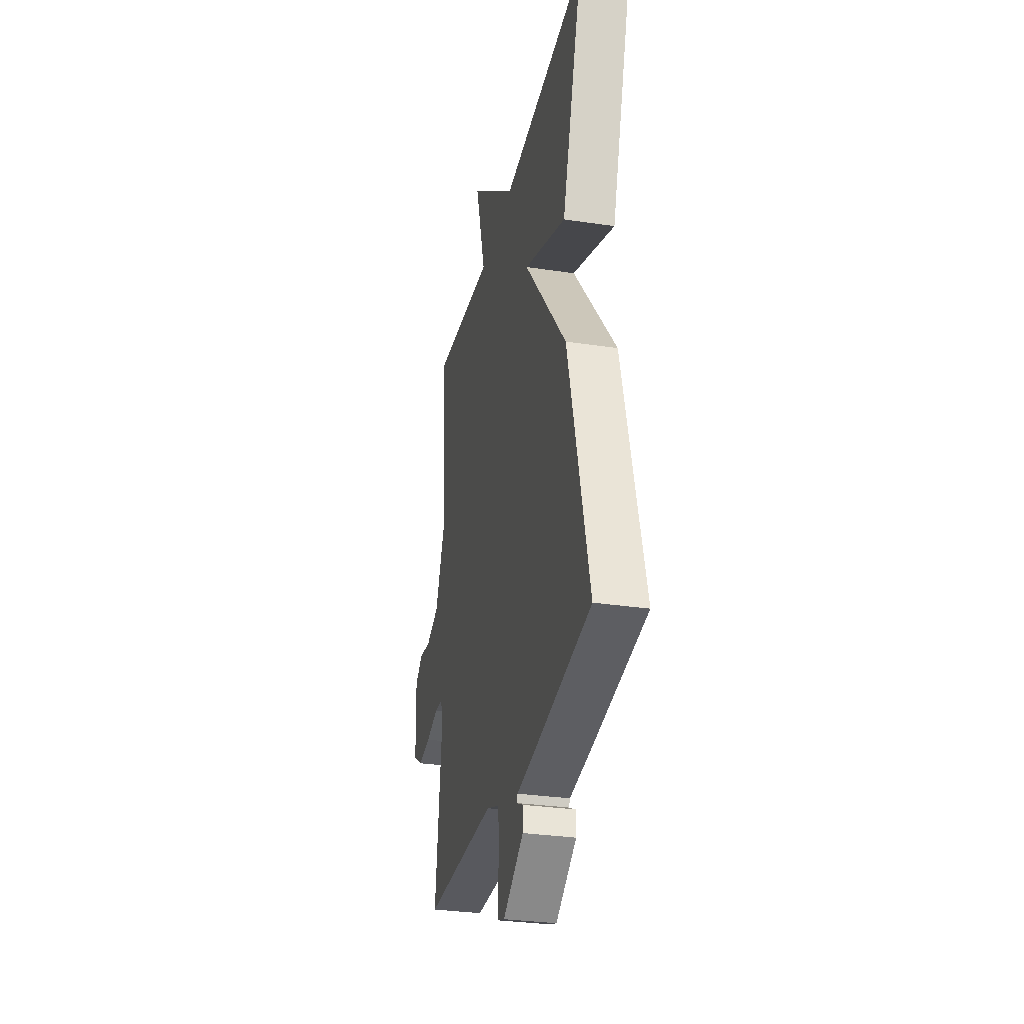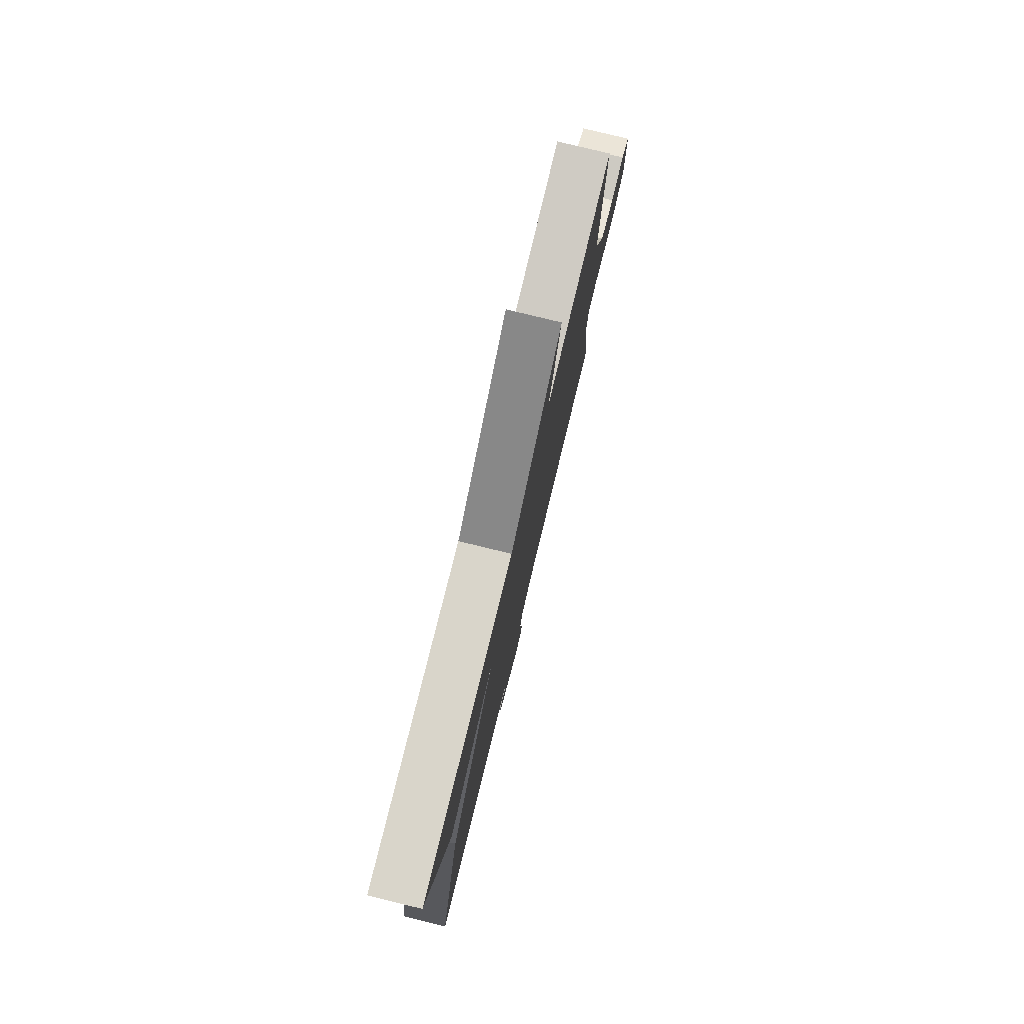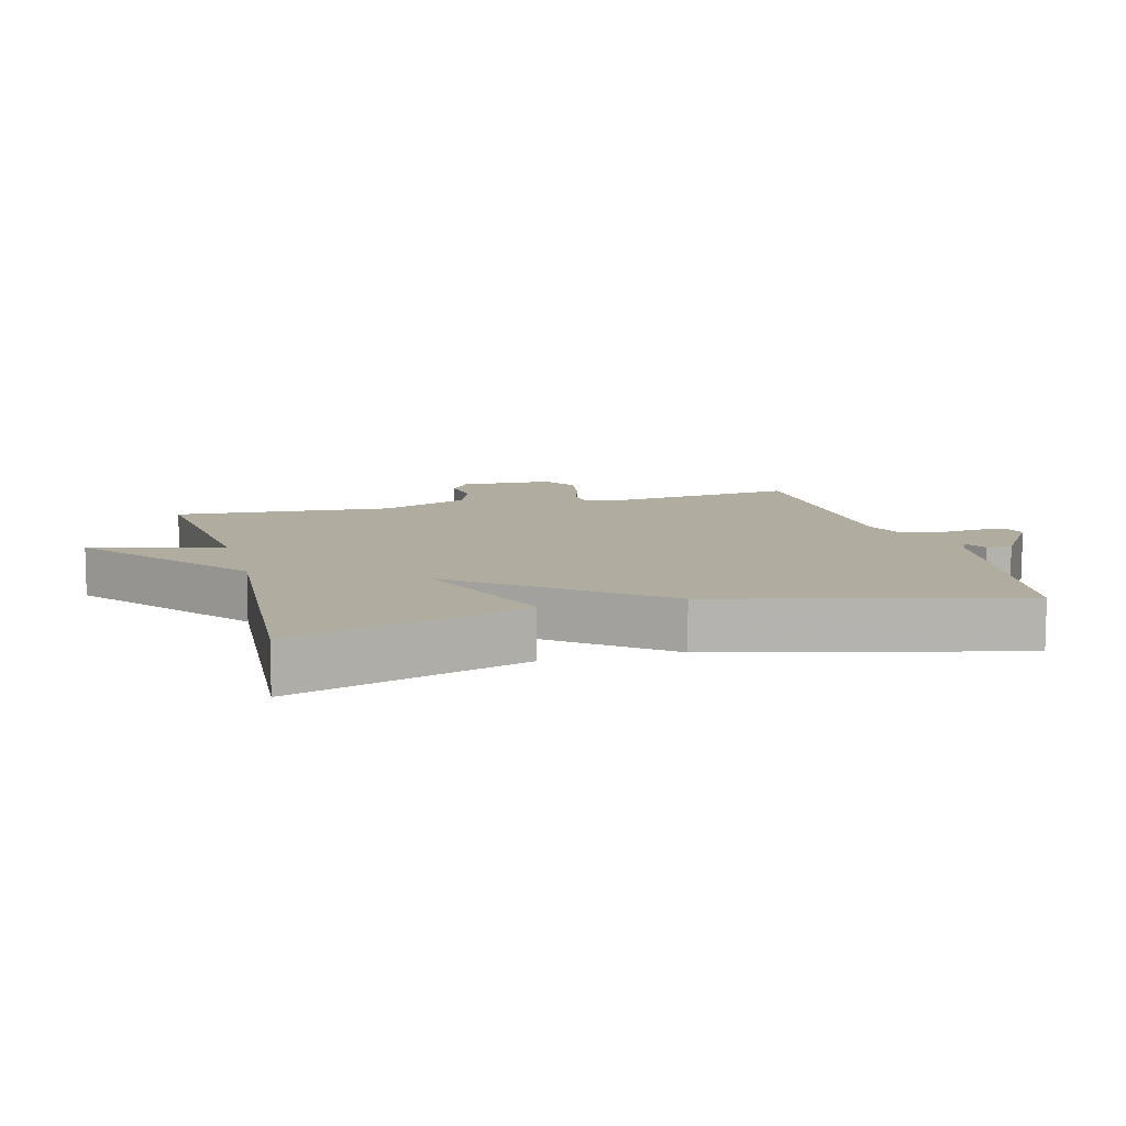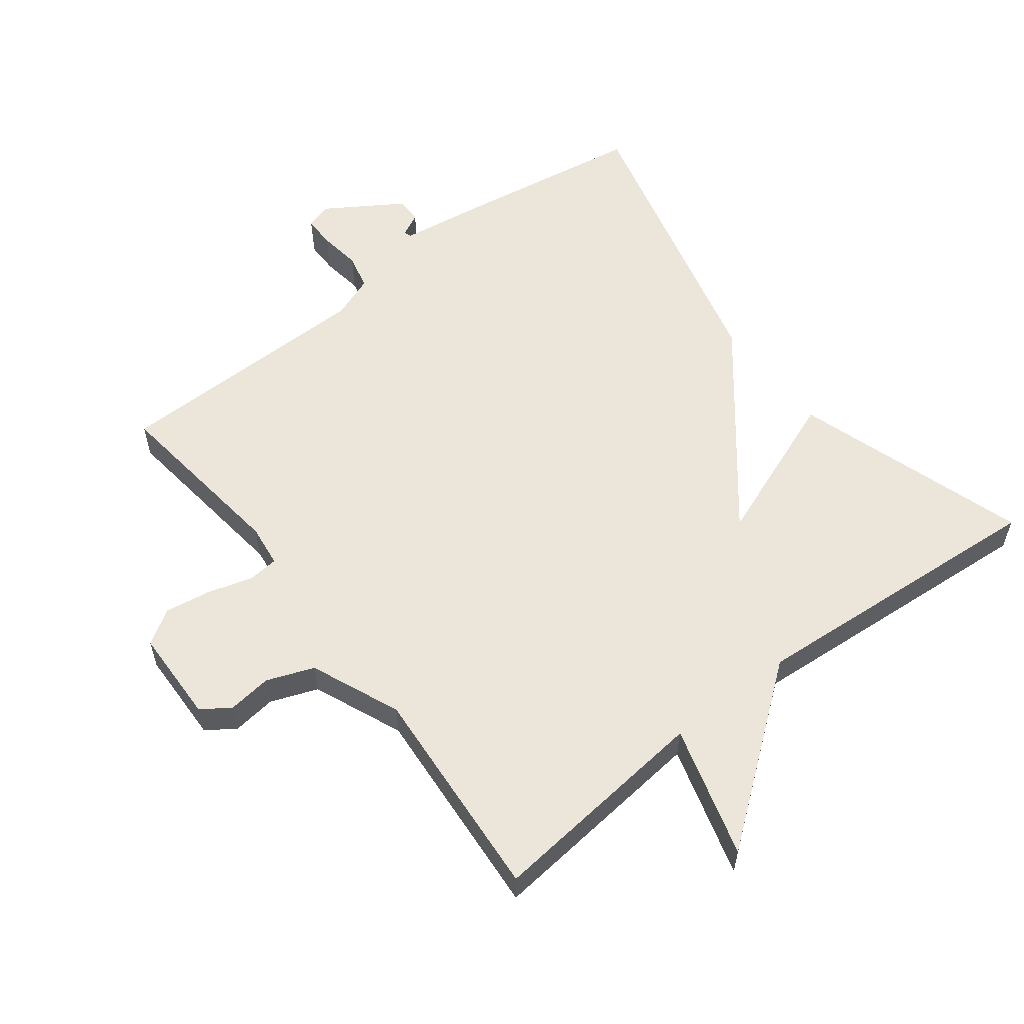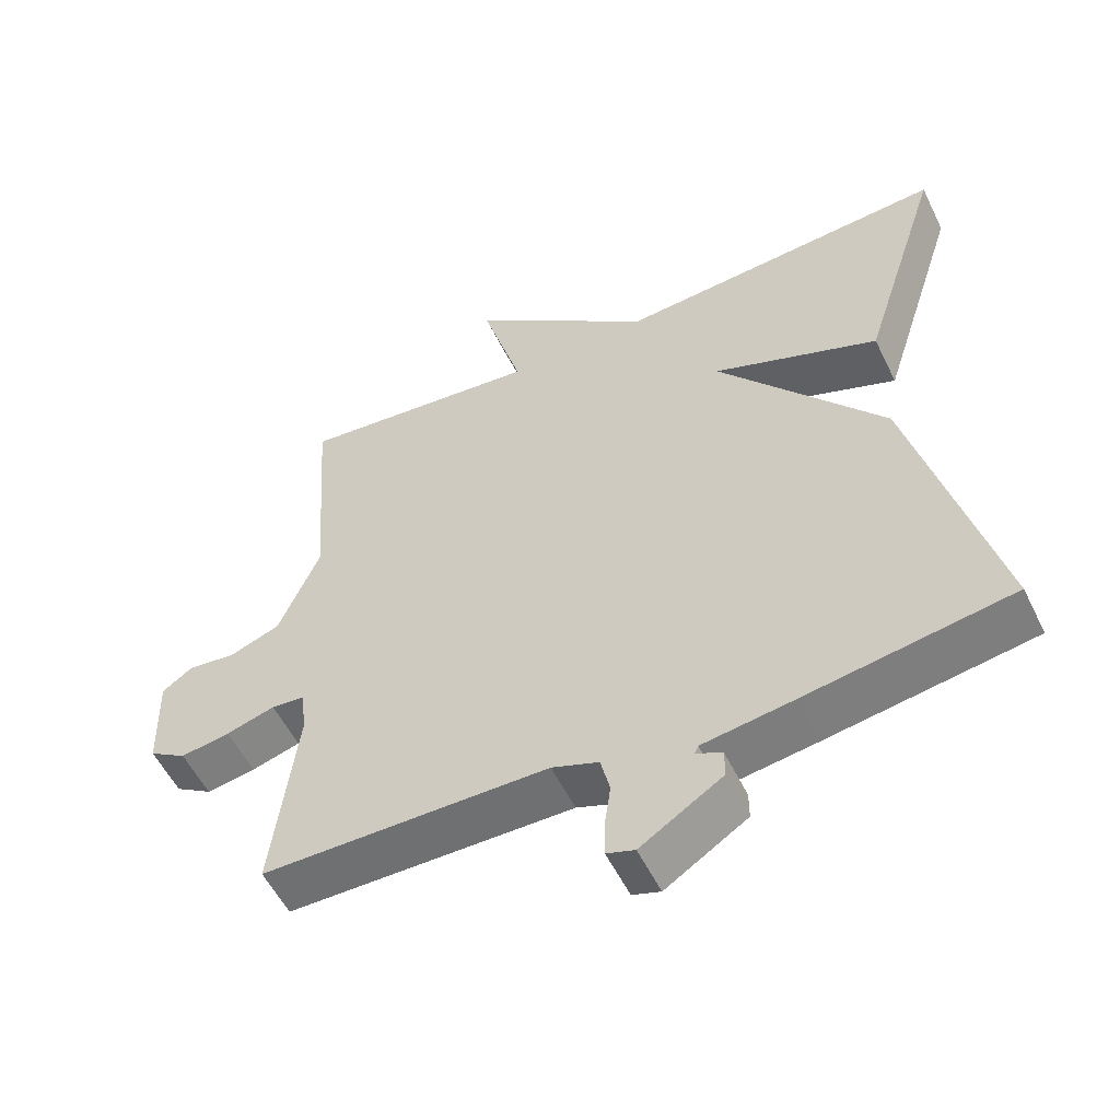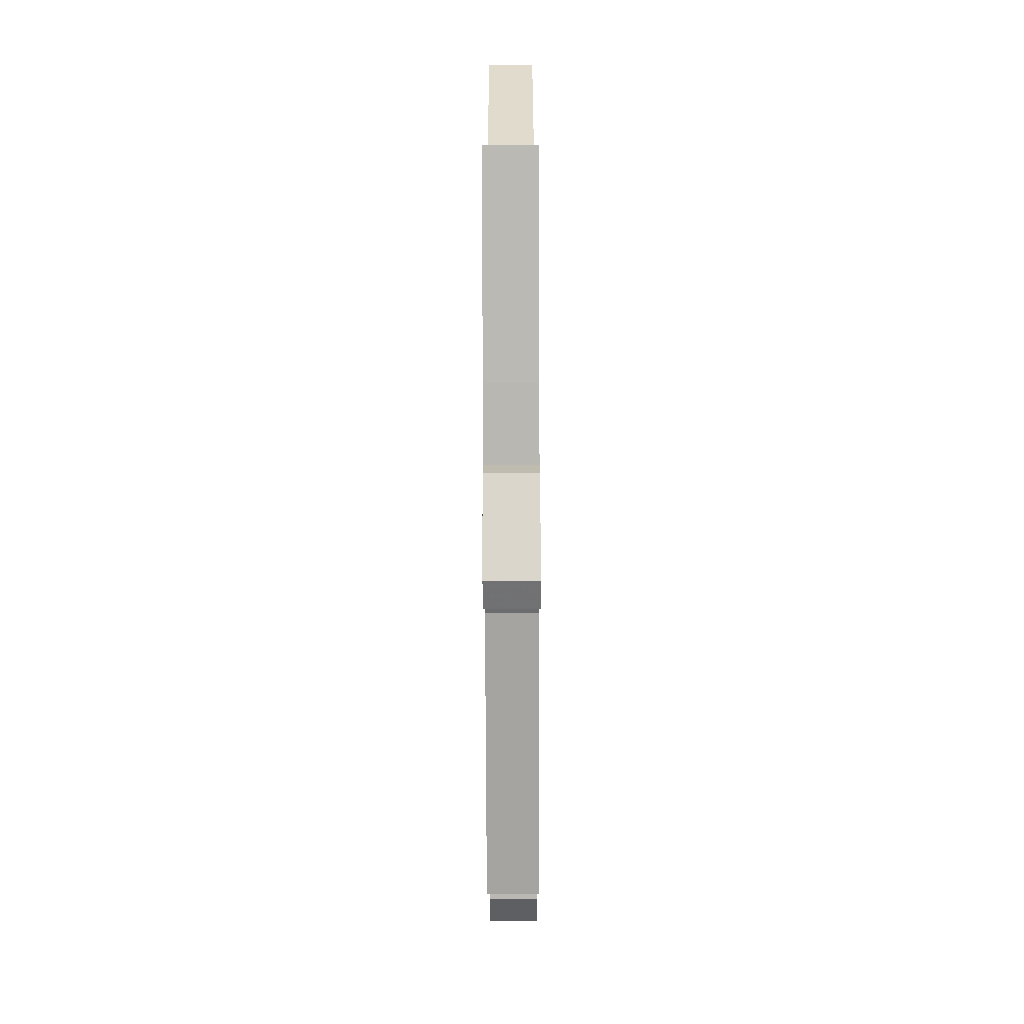
<metadata>
{"format":"obj","ext":"obj","renderer":"f3d","projection":"perspective","resolution":1024,"background":"white","views":[{"elev":-30.7,"azim":77.8,"up":"+Z"},{"elev":78.9,"azim":103.7,"up":"+Z"},{"elev":9.9,"azim":74.9,"up":"+Y"},{"elev":57.4,"azim":-37.6,"up":"+Y"},{"elev":-55.0,"azim":25.8,"up":"+Z"},{"elev":-73.8,"azim":90.2,"up":"+Z"}]}
</metadata>
<code>
v 0.5 0.07 -0.5
v 0.213 0.07 -0.546
v 0.089 0.07 -0.564
v 0.084 0.07 -0.575
v 0.12 0.07 -0.593
v 0.12 0.07 -0.632
v 0.006 0.07 -0.705
v -0.033 0.07 -0.692
v -0.033 0.07 -0.644
v -0.024 0.07 -0.581
v -0.037 0.07 -0.527
v -0.102 0.07 -0.503
v -0.5 0.07 -0.5
v -0.466 0.07 -0.223
v -0.474 0.07 -0.159
v -0.52 0.07 -0.155
v -0.588 0.07 -0.175
v -0.657 0.07 -0.186
v -0.709 0.07 -0.153
v -0.713 0.07 -0.012
v -0.671 0.07 0.018
v -0.604 0.07 0.01
v -0.533 0.07 0.037
v -0.476 0.07 0.172
v -0.5 0.07 0.5
v -0.161 0.07 0.465
v -0.218 0.07 0.664
v 0.039 0.07 0.465
v 0.5 0.07 0.5
v 0.387 0.07 0.147
v 0.156 0.07 0.235
v 0.387 0.07 -0.053
v 0.5 0 -0.5
v 0.213 0 -0.546
v 0.089 0 -0.564
v 0.084 0 -0.575
v 0.12 0 -0.593
v 0.12 0 -0.632
v 0.006 0 -0.705
v -0.033 0 -0.692
v -0.033 0 -0.644
v -0.024 0 -0.581
v -0.037 0 -0.527
v -0.102 0 -0.503
v -0.5 0 -0.5
v -0.466 0 -0.223
v -0.474 0 -0.159
v -0.52 0 -0.155
v -0.588 0 -0.175
v -0.657 0 -0.186
v -0.709 0 -0.153
v -0.713 0 -0.012
v -0.671 0 0.018
v -0.604 0 0.01
v -0.533 0 0.037
v -0.476 0 0.172
v -0.5 0 0.5
v -0.161 0 0.465
v -0.218 0 0.664
v 0.039 0 0.465
v 0.5 0 0.5
v 0.387 0 0.147
v 0.156 0 0.235
v 0.387 0 -0.053
f 1 2 3
f 32 1 3
f 31 32 3
f 28 29 30 31
f 26 27 28 31
f 31 3 4
f 26 31 4
f 25 26 4
f 24 25 4
f 23 24 4
f 22 23 4
f 20 21 22
f 19 20 22
f 18 19 22
f 17 18 22
f 16 17 22
f 15 16 22
f 15 22 4
f 14 15 4
f 12 13 14
f 11 12 14
f 11 14 4
f 5 6 7
f 4 5 7
f 11 4 7
f 10 11 7
f 7 8 9 10
f 35 34 33
f 35 33 64
f 35 64 63
f 63 62 61 60
f 63 60 59 58
f 36 35 63
f 36 63 58
f 36 58 57
f 36 57 56
f 36 56 55
f 36 55 54
f 54 53 52
f 54 52 51
f 54 51 50
f 54 50 49
f 54 49 48
f 54 48 47
f 36 54 47
f 36 47 46
f 46 45 44
f 46 44 43
f 36 46 43
f 39 38 37
f 39 37 36
f 39 36 43
f 39 43 42
f 42 41 40 39
f 1 33 34 2
f 2 34 35 3
f 3 35 36 4
f 4 36 37 5
f 5 37 38 6
f 6 38 39 7
f 7 39 40 8
f 8 40 41 9
f 9 41 42 10
f 10 42 43 11
f 11 43 44 12
f 12 44 45 13
f 13 45 46 14
f 14 46 47 15
f 15 47 48 16
f 16 48 49 17
f 17 49 50 18
f 18 50 51 19
f 19 51 52 20
f 20 52 53 21
f 21 53 54 22
f 22 54 55 23
f 23 55 56 24
f 24 56 57 25
f 25 57 58 26
f 26 58 59 27
f 27 59 60 28
f 28 60 61 29
f 29 61 62 30
f 30 62 63 31
f 31 63 64 32
f 32 64 33 1

</code>
